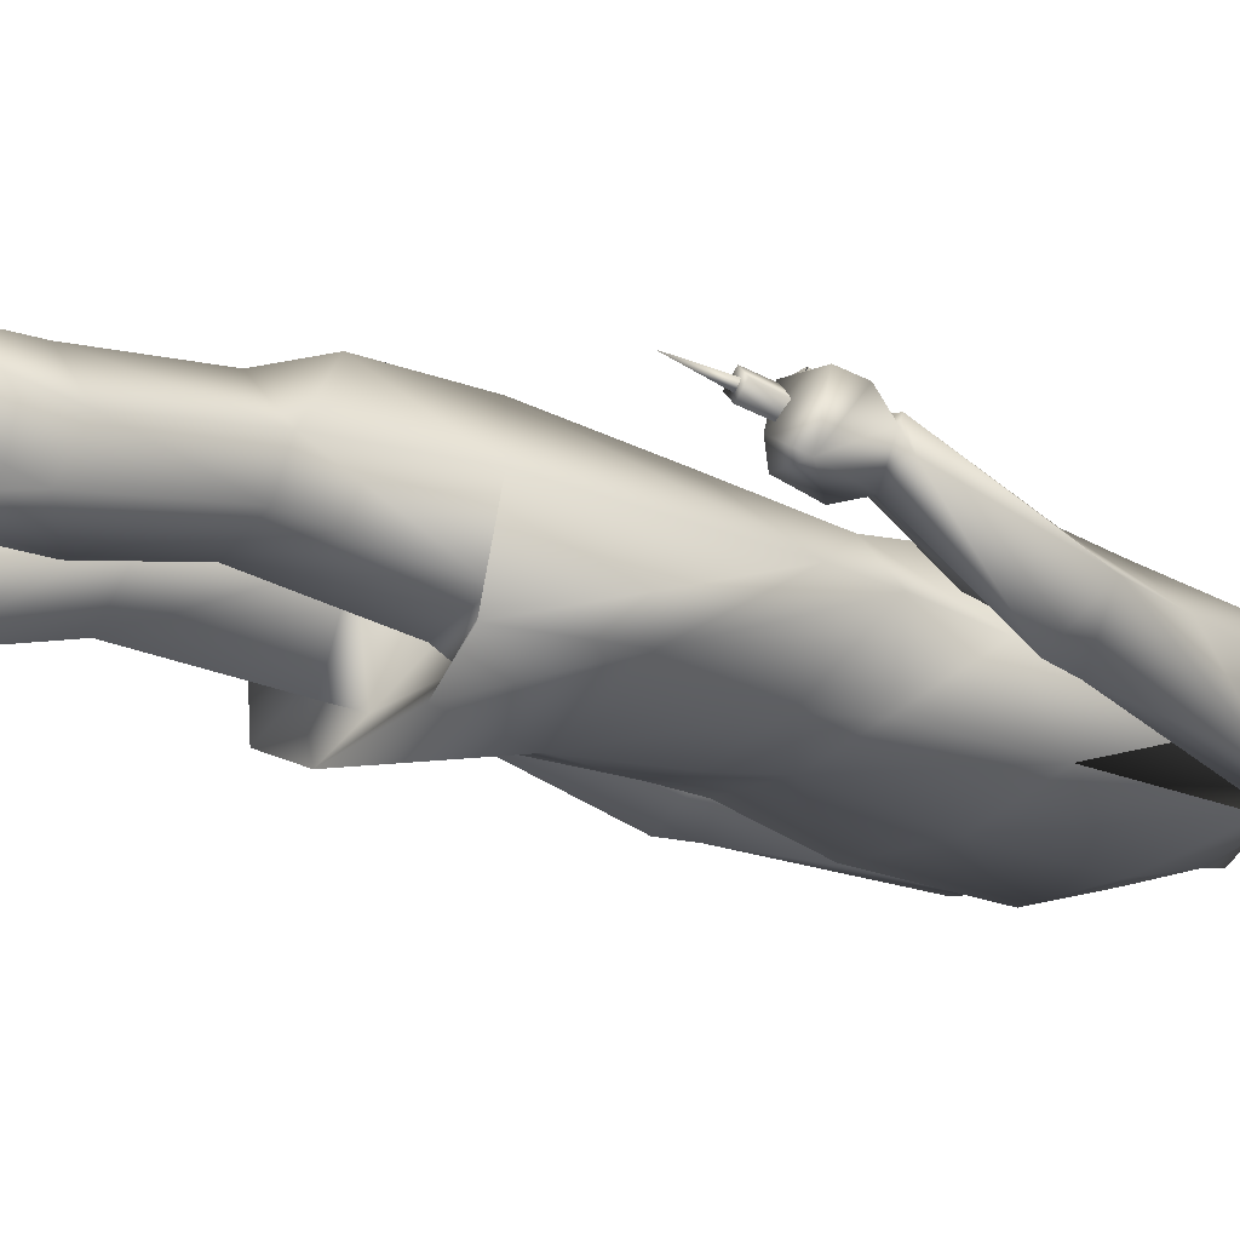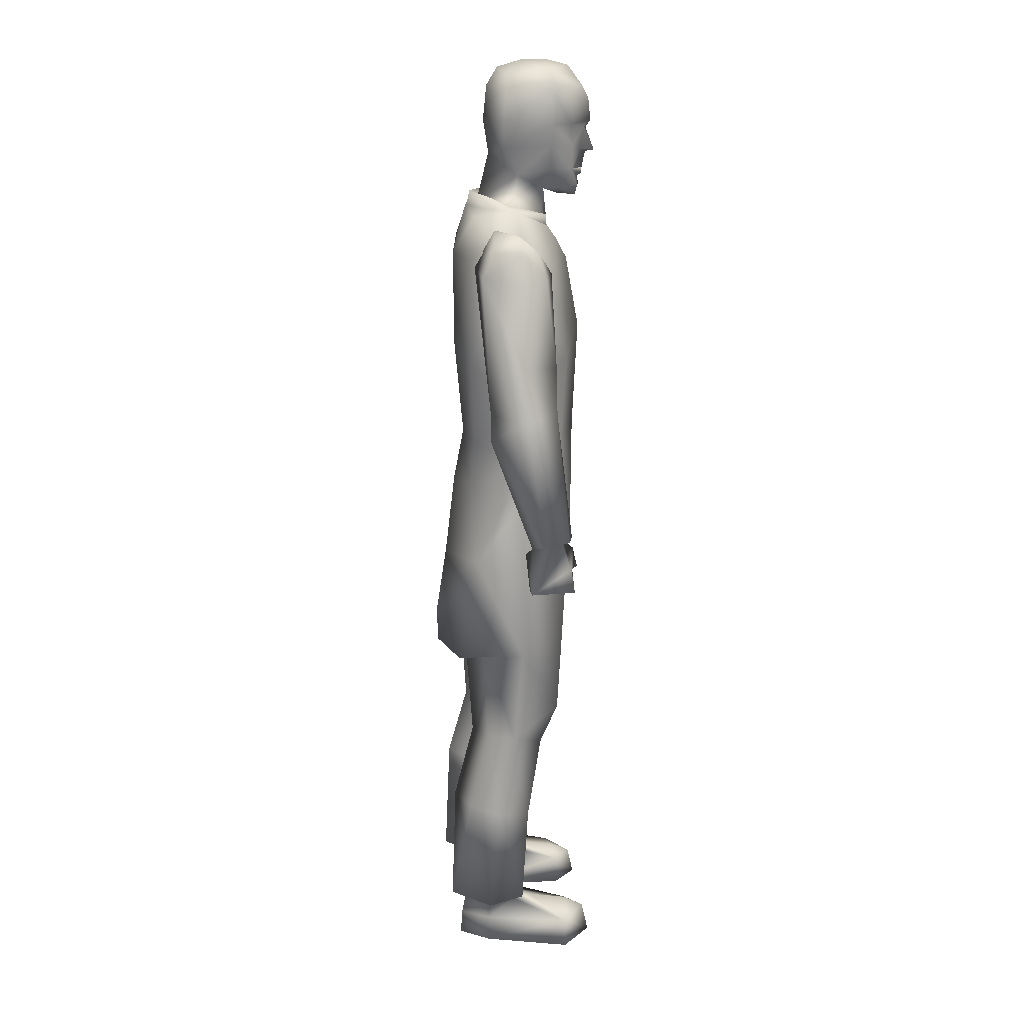
<metadata>
{"format":"obj","ext":"obj","renderer":"f3d","projection":"perspective","resolution":1024,"background":"white","views":[{"elev":-21.9,"azim":54.0,"up":"+Z"},{"elev":18.0,"azim":-95.5,"up":"+Y"}]}
</metadata>
<code>
v 0.156 0.4949 0.000654
v 0.1867 0.4642 0.004049
v 0.1613 0.46 0.004277
v 0.1711 0.5109 0.004171
v 0.1526 0.4972 0.01857
v 0.1535 0.5121 0.01659
v 0.145 0.4873 0.02573
v 0.1514 0.5003 0.04974
v 0.1501 0.4751 0.02734
v 0.1556 0.4823 0.05349
v 0.1556 0.4754 0.02185
v 0.161 0.4779 0.04978
v 0.1948 0.4896 0.04249
v 0.1604 0.5161 0.04004
v 0.1792 0.5165 0.03526
v 0.1934 0.4691 0.04559
v 0.1583 0.4599 0.02372
v 0.1633 0.4633 0.04797
v -0.1869 0.4687 0.003231
v -0.1714 0.5145 0.004978
v -0.1558 0.5037 -0.000316
v -0.1524 0.5062 0.0183
v -0.1449 0.496 0.02566
v -0.1513 0.5077 0.04992
v -0.1499 0.4833 0.02738
v -0.1553 0.4891 0.05393
v -0.1554 0.4811 0.02165
v -0.1608 0.4865 0.04842
v -0.1634 0.4677 0.04875
v -0.1936 0.4726 0.04716
v -0.1948 0.4983 0.04301
v -0.16 0.5207 0.03757
v -0.1789 0.5215 0.03519
v -0.1615 0.4642 0.003514
v -0.1584 0.4641 0.02368
v 0.1634 0.4843 0.04397
v 0.1736 0.4407 0.03903
v 0.1718 0.4783 0.03401
v 0.1634 0.4818 0.02548
v 0.165 0.4393 0.02956
v 0.1542 0.4866 0.03563
v 0.1561 0.4401 0.03891
v 0.165 0.4414 0.04827
v 0.1681 0.4415 0.04095
v 0.1662 0.3965 0.04273
v 0.1647 0.4406 0.03455
v 0.1611 0.4412 0.04083
v 0.1726 0.4743 0.01732
v 0.1728 0.4676 0.01807
v 0.1505 0.4756 0.01749
v 0.1506 0.4671 0.0177
v 0.1722 0.4796 0.05203
v 0.15 0.4807 0.05208
v 0.1724 0.4728 0.05322
v 0.1502 0.4725 0.05328
v 0.003271 1 0.03526
v 0.003271 0.9994 0.008721
v -0.02735 0.9913 0.03692
v -0.02063 0.9841 -0.005466
v 0.003271 0.9924 -0.01562
v 0.003414 0.9736 -0.02707
v 0.02717 0.9845 -0.005391
v 0.03804 0.9743 -0.008779
v 0.04591 0.9728 0.03861
v 0.04677 0.9392 -0.01221
v 0.04334 0.9358 0.03949
v 0.04291 0.9122 -0.009711
v 0.0419 0.9145 0.03821
v 0.03747 0.8851 0.002954
v 0.03704 0.8899 0.03925
v 0.02922 0.8679 0.03167
v 0.02607 0.8686 0.04813
v 0.01362 0.8602 0.04841
v -0.03136 0.9739 -0.008713
v -0.03708 0.9721 0.03863
v -0.03994 0.9388 -0.01229
v -0.03608 0.9355 0.03958
v -0.03608 0.9121 -0.009569
v -0.03522 0.9142 0.03816
v -0.02935 0.8826 0.002954
v -0.03122 0.8899 0.03925
v -0.01757 0.8675 0.03167
v -0.01929 0.8682 0.04813
v -0.007699 0.8606 0.04841
v 0.003127 0.9033 -0.02523
v 0.003271 0.8524 -0.03798
v 0.002698 0.9382 -0.03069
v 0.03833 0.8475 -0.002622
v 0.01772 0.8365 0.02932
v 0.003271 0.8296 0.03756
v -0.02993 0.8475 -0.002478
v -0.01075 0.8357 0.02937
v 0.03404 0.9916 0.03697
v 0.003271 0.9938 0.05946
v 0.003127 0.9797 0.06961
v -0.02521 0.9744 0.0617
v -0.0325 0.9358 0.05998
v -0.02735 0.9288 0.05918
v -0.03021 0.9135 0.06172
v -0.00088 0.9301 0.07628
v -0.005745 0.9071 0.07164
v -0.001022 0.9055 0.08762
v 0.0037 0.9035 0.07885
v 0.008708 0.9059 0.0877
v 0.01229 0.907 0.07176
v 0.008279 0.9297 0.07634
v 0.03575 0.914 0.0618
v 0.03303 0.9287 0.05916
v 0.04047 0.9364 0.0598
v 0.03175 0.9749 0.06164
v 0.009186 0.8586 0.06745
v 0.01405 0.8692 0.06945
v 0.003748 0.8692 0.07145
v 0.01248 0.8786 0.06973
v 0.02121 0.8869 0.06244
v 0.0129 0.8819 0.07331
v 0.003605 0.8868 0.0746
v -0.00541 0.8818 0.07331
v -0.01385 0.8869 0.06258
v -0.00541 0.8785 0.06973
v -0.006125 0.869 0.06931
v -0.00312 0.8586 0.06745
v 0.005131 0.929 0.07883
v 0.001983 0.9288 0.07895
v -0.000163 0.9373 0.08378
v -0.009894 0.9602 0.07997
v -0.008464 0.9743 0.0733
v 0.01429 0.9748 0.0734
v 0.016 0.9603 0.07971
v 0.007277 0.937 0.08359
v -0.006316 0.8873 0.07061
v 0.01314 0.8873 0.07061
v 0.003414 0.8864 0.0754
v 0.003414 0.8875 0.06005
v -0.1286 0.8142 -0.003132
v -0.121 0.816 0.01662
v -0.1135 0.8317 -0.002808
v -0.07565 0.8289 -0.002802
v -0.08896 0.789 0.03282
v -0.08488 0.7568 -0.001671
v -0.111 0.6933 0.02806
v -0.1047 0.64 -0.001701
v -0.1218 0.6419 0.02926
v -0.1066 0.6097 0.003126
v -0.1595 0.5221 0.04791
v -0.153 0.5172 0.00903
v -0.128 0.7875 0.02391
v -0.1228 0.696 0.03493
v -0.1613 0.7028 -0.001701
v -0.1391 0.6497 0.03419
v -0.1721 0.6492 -0.001557
v -0.1817 0.5234 0.04282
v -0.1913 0.5218 0.01698
v -0.1401 0.785 -0.001844
v -0.01056 0.8869 0.06172
v 0.003748 0.8855 0.0726
v 0.003605 0.8869 0.0726
v 0.01834 0.8885 0.06172
v 0.01849 0.8869 0.06172
v -0.01161 0.888 0.06158
v 0.0037 0.8881 0.07309
v 0.01872 0.8895 0.06186
v -0.01056 0.8883 0.06172
v -0.01161 0.8894 0.06155
v 0.002504 0.3563 -0.006061
v -0.01576 0.453 0.05025
v -0.03352 0.3685 0.04467
v -0.07872 0.3812 0.04841
v -0.02506 0.478 0.05998
v -0.03422 0.5119 0.06184
v 0.03432 0.4773 0.05984
v 0.04248 0.5096 0.06184
v 0.08173 0.3795 0.04839
v 0.09828 0.5397 0.005034
v 0.1056 0.3643 0.002322
v 0.02617 0.4537 0.05025
v 0.04264 0.3685 0.04464
v 0.005974 0.3562 -0.006163
v 0.003843 0.4331 0.005892
v -0.09189 0.5408 0.005178
v -0.0998 0.3643 0.002414
v 0.05564 0.8465 -0.002293
v 0.05533 0.8427 -0.04537
v 0.04743 0.8491 -0.03209
v 0.003271 0.848 -0.04878
v 0.003271 0.7969 -0.06406
v -0.04774 0.8424 -0.04535
v -0.08331 0.8034 -0.05463
v -0.1127 0.8323 -0.002839
v -0.08816 0.6941 -0.052
v -0.09718 0.6461 -0.005507
v -0.06327 0.598 -0.04622
v -0.08688 0.5876 0.006276
v -0.08523 0.7978 -0.04735
v -0.09624 0.8355 -0.02751
v -0.1207 0.817 -0.03075
v -0.1189 0.7897 -0.04177
v 0.1257 0.814 -0.003419
v 0.1156 0.8169 -0.03018
v 0.1086 0.8323 -0.002842
v 0.09538 0.8352 -0.02749
v 0.1174 0.7896 -0.04248
v 0.08995 0.798 -0.04761
v 0.1361 0.6541 -0.03633
v 0.1073 0.6438 -0.001702
v 0.1422 0.6253 -0.03464
v 0.1894 0.5174 0.01699
v 0.1079 0.8322 -0.002833
v 0.08826 0.8044 -0.05439
v 0.08512 0.6931 -0.05211
v 0.003271 0.6968 -0.06337
v 0.003271 0.5974 -0.05438
v -0.1463 0.6249 -0.03606
v -0.1413 0.6523 -0.03547
v 0.17 0.648 0.001446
v 0.1586 0.7031 -0.001702
v 0.1359 0.7896 -0.001844
v 0.1567 0.5182 0.04778
v 0.1779 0.5202 0.04279
v 0.06995 0.5978 -0.04622
v 0.09943 0.6464 -0.00565
v -0.03684 0.8491 -0.03223
v -0.0455 0.8473 -0.002334
v 0.0682 0.8321 -0.002684
v 0.07839 0.7478 -0.001634
v 0.1107 0.6072 0.003162
v 0.09027 0.5923 0.006284
v 0.01652 0.2592 -0.008265
v 0.04611 0.2868 0.03263
v 0.04933 0.2496 0.02008
v 0.08763 0.2944 0.04332
v 0.08169 0.2498 0.02536
v 0.1027 0.2628 -0.006258
v 0.0848 0.1593 0.01162
v 0.1053 0.1686 -0.02365
v 0.08638 0.05151 0.00487
v 0.0991 0.04943 -0.03461
v 0.05421 0.1576 0.005259
v 0.02816 0.17 -0.02738
v 0.05791 0.0508 -0.000281
v 0.03398 0.04492 -0.03158
v 0.08882 0.001001 -0.03491
v 0.1056 0.02919 0.05209
v 0.1124 0.000286 0.05252
v 0.07336 0 0.08328
v 0.07093 0.03034 0.07656
v 0.05118 0.03034 0.05753
v 0.06921 0.04021 0.05524
v 0.06864 0.04636 0.01517
v 0.08567 0.05237 -0.006291
v 0.08681 0.02819 -0.03448
v 0.08639 0.05194 -0.0346
v 0.06477 0.05441 -0.05895
v -0.03962 0.001613 -0.03386
v -0.04406 0.03052 0.05758
v -0.04048 3.7e-05 0.0593
v -0.06624 3.7e-05 0.08334
v -0.0638 0.03052 0.07661
v -0.095 0.02808 0.05214
v -0.06209 0.04025 0.05529
v -0.06152 0.0464 0.01523
v -0.04449 0.05298 -0.01167
v -0.04271 0.05392 -0.03214
v -0.05765 0.05446 -0.05889
v -0.08012 0.05241 -0.006237
v -0.07969 0.02823 -0.03443
v -0.08169 0.001041 -0.03486
v -0.06237 0.02809 -0.06491
v -0.05937 0.000326 -0.06634
v 0.0695 0.02805 -0.06496
v 0.04675 0.001574 -0.03391
v 0.06664 0.000286 -0.06639
v 0.0498 0.05374 -0.03222
v 0.05161 0.0528 -0.01173
v 0.04761 0 0.05925
v -0.0774 0.05255 0.004781
v -0.05135 0.05327 -0.000228
v -0.09626 0.05313 -0.03418
v -0.08083 0.05206 -0.03452
v 0.06611 0.05243 -0.0757
v -0.02738 0.04919 -0.03112
v -0.05839 0.0522 -0.07554
v -0.1022 3.8e-05 0.05257
v 0.08656 0.05129 -0.03397
v 0.0492 0.5981 0.04982
v 0.003843 0.6018 0.06757
v 0.07224 0.6929 0.05281
v 0.005273 0.7143 0.07317
v 0.003271 0.7893 0.05927
v -0.06169 0.6933 0.05294
v -0.06985 0.7949 0.03964
v -0.01075 0.8357 0.02937
v 0.003271 0.8105 0.048
v 0.003271 0.8301 0.03481
v 0.01772 0.8365 0.02932
v 0.07052 0.7962 0.03971
v -0.03994 0.5991 0.04982
v 0.05836 0.5516 -0.0512
v 0.004271 0.5423 -0.06494
v -0.0511 0.5507 -0.0512
v 0.005703 0.455 -0.07524
v -0.07128 0.4654 -0.04562
v -0.04254 0.3662 -0.0877
v -0.08359 0.3588 -0.06698
v 0.07353 0.4656 -0.04562
v 0.0464 0.3662 -0.08441
v 0.09385 0.3587 -0.06482
v -0.07187 0.377 -0.0405
v -0.03119 0.3872 -0.06057
v 0.03631 0.3897 -0.06057
v 0.08054 0.377 -0.04058
v 0.06306 0.18 -0.07046
v 0.09173 0.1586 -0.05525
v 0.08698 0.2617 -0.03471
v 0.05521 0.2571 -0.05
v -0.05589 0.1807 -0.07102
v -0.009693 0.262 -0.008333
v -0.01934 0.1707 -0.02784
v -0.04807 0.2572 -0.04995
v -0.07991 0.2619 -0.0346
v -0.08451 0.1771 -0.05524
v -0.03851 0.3648 -0.05702
v -0.09642 0.2629 -0.006235
v -0.09896 0.1695 -0.02418
v 0.04674 0.366 -0.05707
v 0.003556 0.863 -0.04584
v 0.04205 0.8612 -0.02883
v 0.003271 0.8519 -0.0315
v -0.0315 0.8612 -0.02897
v 0.05103 0.8536 -0.0104
v 0.03232 0.8403 0.03385
v 0.03447 0.8299 0.03411
v -0.04027 0.8535 -0.01025
v -0.02492 0.8406 0.03398
v -0.02707 0.8296 0.03412
v 0.03232 0.8403 0.03385
v -0.03907 0.2867 0.03265
v -0.04215 0.2498 0.02014
v -0.04708 0.1584 0.004792
v -0.07769 0.16 0.01104
v -0.08055 0.2944 0.04326
v -0.07466 0.2499 0.02544
v 0.1151 0.8171 0.01733
v 0.1266 0.7877 0.0242
v 0.09087 0.7973 0.03367
v 0.1246 0.6947 0.03565
v 0.1067 0.6921 0.02806
v 0.1365 0.6439 0.03415
v 0.1192 0.636 0.02925
g 10129_t.obj/AnonymousMesh0
f 1 2 3
f 2 1 4
f 1 5 4
f 4 5 6
f 5 7 6
f 6 7 8
f 9 8 7
f 5 9 7
f 8 9 10
f 11 5 1
f 9 10 11
f 11 9 5
f 11 1 3
f 12 11 10
f 12 18 11
f 13 10 12
f 13 8 10
f 13 14 8
f 13 2 15
f 15 2 4
f 13 15 14
f 13 16 2
f 13 12 16
f 11 3 17
f 11 17 18
f 6 8 14
f 16 12 18
f 16 12 18
f 8 6 7
f 7 6 5
f 5 4 1
f 4 2 1
f 6 4 5
f 19 20 21
f 21 20 22
f 20 146 22
f 22 146 23
f 146 24 23
f 23 24 25
f 22 23 25
f 24 26 25
f 27 22 25
f 27 21 22
f 25 26 27
f 26 28 27
f 27 28 29
f 28 30 29
f 13 14 8
f 13 15 14
f 13 2 15
f 15 2 4
f 31 30 28
f 31 28 26
f 31 26 24
f 31 24 32
f 146 32 24
f 31 32 33
f 27 34 21
f 21 34 19
f 27 29 35
f 27 35 34
f 20 19 33
f 33 19 31
f 19 30 31
f 6 8 14
f 17 3 2
f 17 2 16
f 18 17 16
f 34 35 19
f 19 35 30
f 35 29 30
f 36 37 38
f 38 37 39
f 37 40 39
f 41 40 39
f 41 42 36
f 40 42 41
f 42 40 43
f 43 40 37
f 42 43 36
f 36 43 37
f 44 45 46
f 46 45 47
f 45 44 47
f 48 49 50
f 50 49 51
f 52 49 48
f 50 48 53
f 51 53 50
f 52 48 53
f 54 49 52
f 49 51 54
f 52 53 54
f 54 53 55
f 55 53 51
f 55 51 54
f 56 57 58
f 58 57 59
f 57 60 59
f 59 60 61
f 60 62 61
f 57 62 60
f 61 62 63
f 62 64 63
f 63 64 65
f 61 63 65
f 64 66 65
f 65 66 67
f 66 68 67
f 67 68 69
f 68 70 69
f 69 70 71
f 70 72 71
f 71 72 73
f 61 74 59
f 59 74 75
f 75 58 59
f 74 76 75
f 61 76 74
f 75 76 77
f 76 78 77
f 77 78 79
f 78 80 79
f 79 80 81
f 80 82 81
f 81 82 83
f 71 73 84
f 71 84 82
f 82 84 83
f 85 67 69
f 85 80 78
f 85 78 76
f 85 65 67
f 85 69 86
f 85 86 80
f 85 76 87
f 85 87 65
f 61 65 87
f 61 87 76
f 86 69 88
f 71 88 69
f 71 89 88
f 71 82 90
f 71 90 89
f 80 91 82
f 86 91 80
f 91 92 82
f 82 92 90
f 93 64 62
f 57 93 62
f 56 93 57
f 56 94 93
f 93 94 95
f 58 94 56
f 94 58 95
f 95 58 96
f 58 75 96
f 96 75 97
f 75 77 97
f 97 77 98
f 77 99 98
f 100 97 98
f 98 99 100
f 99 101 100
f 100 101 102
f 101 103 102
f 102 103 104
f 103 105 104
f 104 105 106
f 105 107 106
f 106 107 108
f 107 66 108
f 106 108 109
f 108 66 109
f 66 64 109
f 109 64 110
f 64 93 110
f 110 93 95
f 111 112 113
f 113 112 114
f 112 115 114
f 115 107 105
f 115 105 103
f 114 115 116
f 115 117 116
f 116 117 118
f 119 101 99
f 119 103 101
f 117 119 118
f 116 120 114
f 118 119 120
f 120 113 114
f 118 120 116
f 119 121 120
f 120 121 113
f 113 122 111
f 121 122 113
f 111 73 112
f 122 73 111
f 112 72 115
f 73 72 112
f 72 70 115
f 115 70 68
f 66 107 68
f 115 68 107
f 104 123 102
f 106 123 104
f 102 124 100
f 123 124 102
f 100 125 97
f 124 125 100
f 125 126 97
f 97 126 96
f 96 127 95
f 126 127 96
f 127 128 95
f 95 128 110
f 126 128 127
f 110 129 109
f 125 129 126
f 129 128 126
f 128 129 110
f 123 130 124
f 129 130 109
f 130 123 106
f 109 130 106
f 124 130 125
f 130 129 125
f 122 121 83
f 119 83 121
f 119 81 83
f 119 79 81
f 77 79 99
f 119 99 79
f 119 131 103
f 115 103 132
f 73 122 84
f 84 122 83
f 132 103 133
f 133 103 131
f 134 119 117
f 119 131 134
f 131 133 134
f 134 132 133
f 134 115 132
f 134 117 115
f 135 136 137
f 137 136 138
f 136 139 138
f 140 139 138
f 139 141 140
f 140 141 142
f 141 143 142
f 142 143 144
f 143 145 144
f 144 145 146
f 147 136 135
f 136 147 139
f 139 147 148
f 141 139 148
f 147 149 148
f 148 149 150
f 150 143 141
f 150 145 143
f 150 141 148
f 149 151 150
f 150 152 145
f 150 151 152
f 151 153 152
f 154 147 135
f 149 147 154
f 155 156 157
f 157 156 158
f 156 159 158
f 160 157 161
f 161 157 162
f 157 158 162
f 157 163 155
f 161 164 160
f 165 166 167
f 167 166 168
f 166 169 168
f 168 169 170
f 169 171 170
f 170 171 172
f 171 173 172
f 172 173 174
f 173 175 174
f 176 171 169
f 176 173 171
f 176 169 166
f 176 177 173
f 176 178 177
f 166 165 179
f 176 166 179
f 176 179 178
f 180 168 170
f 181 168 180
f 182 183 184
f 184 183 185
f 183 186 185
f 185 186 187
f 186 188 187
f 187 188 189
f 188 190 189
f 189 190 191
f 190 192 191
f 191 192 193
f 142 194 140
f 140 194 138
f 194 195 138
f 138 195 137
f 195 196 137
f 137 196 135
f 196 197 135
f 194 197 195
f 197 196 195
f 135 197 154
f 197 149 154
f 198 199 200
f 200 199 201
f 202 199 198
f 199 202 201
f 201 202 203
f 202 204 203
f 203 204 205
f 204 206 205
f 205 206 4
f 206 207 4
f 182 208 183
f 183 208 209
f 183 209 186
f 209 210 208
f 211 190 188
f 186 211 188
f 209 210 211
f 209 211 186
f 210 212 211
f 212 192 190
f 211 212 190
f 144 20 142
f 146 20 144
f 20 213 142
f 214 197 194
f 142 214 194
f 142 213 214
f 214 151 197
f 151 149 197
f 213 151 214
f 206 215 207
f 204 215 206
f 202 215 204
f 202 216 215
f 202 217 216
f 202 198 217
f 6 14 218
f 218 14 219
f 14 15 219
f 219 15 207
f 15 4 207
f 212 210 220
f 210 208 221
f 220 210 221
f 185 187 222
f 222 187 223
f 187 189 223
f 33 32 152
f 32 146 145
f 152 32 145
f 201 203 224
f 224 200 201
f 224 203 225
f 203 205 225
f 4 226 205
f 6 226 4
f 33 152 153
f 213 153 151
f 20 153 213
f 153 20 33
f 221 227 220
f 178 228 177
f 177 228 229
f 228 230 229
f 229 230 231
f 230 232 231
f 231 232 233
f 232 234 233
f 233 234 235
f 234 236 235
f 235 236 237
f 238 232 230
f 238 234 232
f 238 230 239
f 230 228 239
f 240 236 234
f 238 239 240
f 238 240 234
f 173 177 229
f 229 231 173
f 231 233 175
f 173 231 175
f 241 240 239
f 242 243 244
f 244 243 245
f 243 246 245
f 245 246 247
f 246 248 247
f 246 243 248
f 248 243 249
f 247 248 249
f 249 243 250
f 243 251 250
f 242 251 243
f 250 251 252
f 251 253 252
f 254 255 256
f 256 255 257
f 255 258 257
f 257 258 259
f 258 260 259
f 255 260 258
f 259 260 261
f 260 255 261
f 261 255 262
f 255 254 262
f 262 254 263
f 254 264 263
f 261 265 259
f 262 265 261
f 265 266 259
f 256 267 254
f 259 266 267
f 266 264 268
f 266 268 267
f 264 254 268
f 267 269 254
f 267 268 269
f 268 254 269
f 242 270 251
f 270 253 251
f 271 253 270
f 272 242 271
f 272 270 242
f 271 270 272
f 271 273 253
f 271 274 273
f 250 274 249
f 271 247 274
f 249 274 247
f 271 275 247
f 247 275 245
f 242 244 275
f 275 244 245
f 271 242 275
f 274 241 273
f 273 241 253
f 241 274 240
f 240 274 236
f 274 250 236
f 250 252 237
f 236 250 237
f 262 276 265
f 277 276 262
f 276 278 265
f 265 278 279
f 278 264 279
f 279 264 266
f 266 265 279
f 241 280 253
f 253 280 237
f 281 262 263
f 281 263 264
f 281 277 262
f 264 278 282
f 281 264 282
f 283 267 256
f 283 259 267
f 257 259 283
f 283 256 257
f 284 252 237
f 237 284 253
f 253 252 284
f 174 285 172
f 172 285 286
f 285 287 286
f 286 287 288
f 287 289 288
f 290 286 288
f 288 289 290
f 289 291 290
f 290 291 189
f 291 292 189
f 189 292 223
f 289 293 291
f 293 292 291
f 292 293 294
f 294 293 295
f 293 296 295
f 296 289 287
f 296 293 289
f 295 296 208
f 296 287 208
f 287 285 221
f 208 287 221
f 221 285 227
f 285 174 227
f 297 286 290
f 297 290 191
f 290 189 191
f 297 191 193
f 286 170 172
f 297 170 286
f 297 193 180
f 297 180 170
f 295 208 182
f 227 298 220
f 220 298 212
f 298 299 212
f 212 299 300
f 301 299 298
f 299 301 300
f 300 301 302
f 301 303 302
f 302 303 304
f 305 298 227
f 305 301 298
f 303 301 306
f 305 306 301
f 305 307 306
f 305 174 307
f 305 227 174
f 303 308 304
f 308 303 309
f 303 306 310
f 309 303 310
f 310 306 311
f 306 307 311
f 311 307 175
f 174 175 307
f 212 300 192
f 192 300 193
f 300 302 193
f 193 302 180
f 302 181 180
f 304 308 181
f 181 302 304
f 179 309 310
f 312 239 228
f 312 241 239
f 312 280 241
f 312 313 280
f 312 314 313
f 312 315 314
f 312 228 315
f 316 317 318
f 316 319 317
f 316 320 319
f 316 321 320
f 316 282 321
f 316 281 282
f 316 318 281
f 315 311 314
f 311 233 314
f 175 233 311
f 314 235 313
f 233 235 314
f 235 237 313
f 313 237 280
f 319 165 317
f 165 319 322
f 322 319 308
f 319 320 308
f 308 320 323
f 320 324 323
f 320 321 324
f 315 325 311
f 315 228 178
f 315 178 325
f 321 282 278
f 324 321 278
f 165 322 309
f 309 322 308
f 325 310 311
f 178 310 325
f 309 179 165
f 308 323 181
f 310 178 179
f 326 327 184
f 326 88 327
f 326 328 88
f 326 91 328
f 326 329 91
f 326 222 329
f 326 185 222
f 326 184 185
f 184 327 182
f 182 327 330
f 327 88 330
f 330 88 331
f 330 331 182
f 88 89 331
f 331 89 332
f 182 331 332
f 223 329 222
f 223 333 329
f 329 333 91
f 333 334 91
f 333 223 334
f 91 334 92
f 334 223 335
f 334 335 92
f 332 182 336
f 168 337 167
f 167 337 317
f 337 338 317
f 317 338 318
f 338 339 318
f 318 339 277
f 339 340 277
f 277 340 276
f 340 324 276
f 276 324 278
f 341 338 337
f 341 337 168
f 340 323 324
f 338 342 339
f 339 342 340
f 342 323 340
f 341 323 342
f 341 342 338
f 341 181 323
f 341 168 181
f 167 317 165
f 281 318 277
f 200 343 198
f 198 343 344
f 343 345 344
f 344 345 346
f 345 347 346
f 346 347 348
f 347 349 348
f 348 349 218
f 349 226 218
f 218 226 6
f 343 224 345
f 200 224 343
f 224 225 345
f 345 225 347
f 347 205 349
f 205 226 349
f 225 205 347
f 219 215 348
f 219 348 218
f 207 215 219
f 348 216 346
f 215 216 348
f 216 344 346
f 198 344 217
f 217 344 216

</code>
